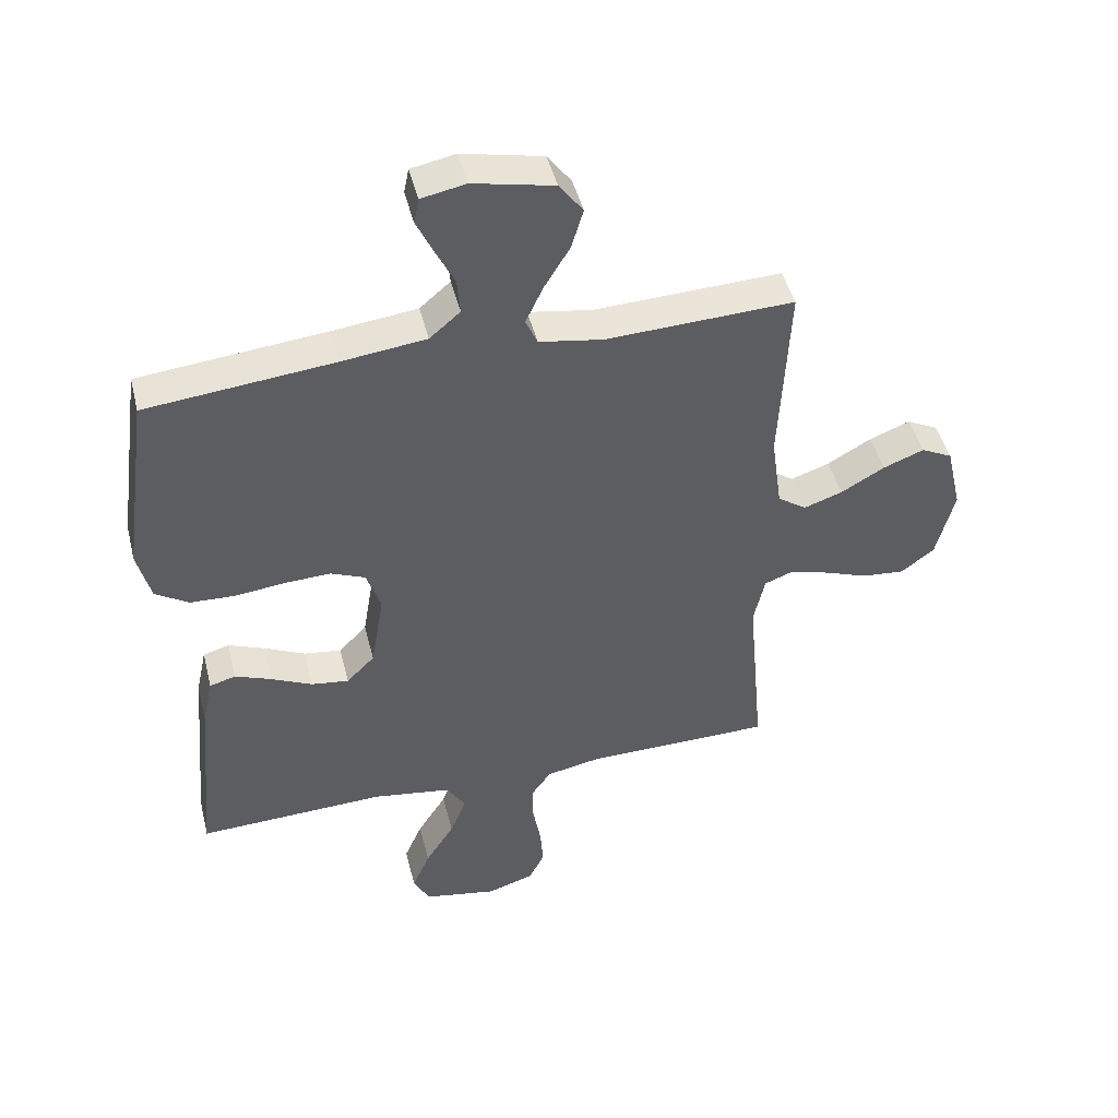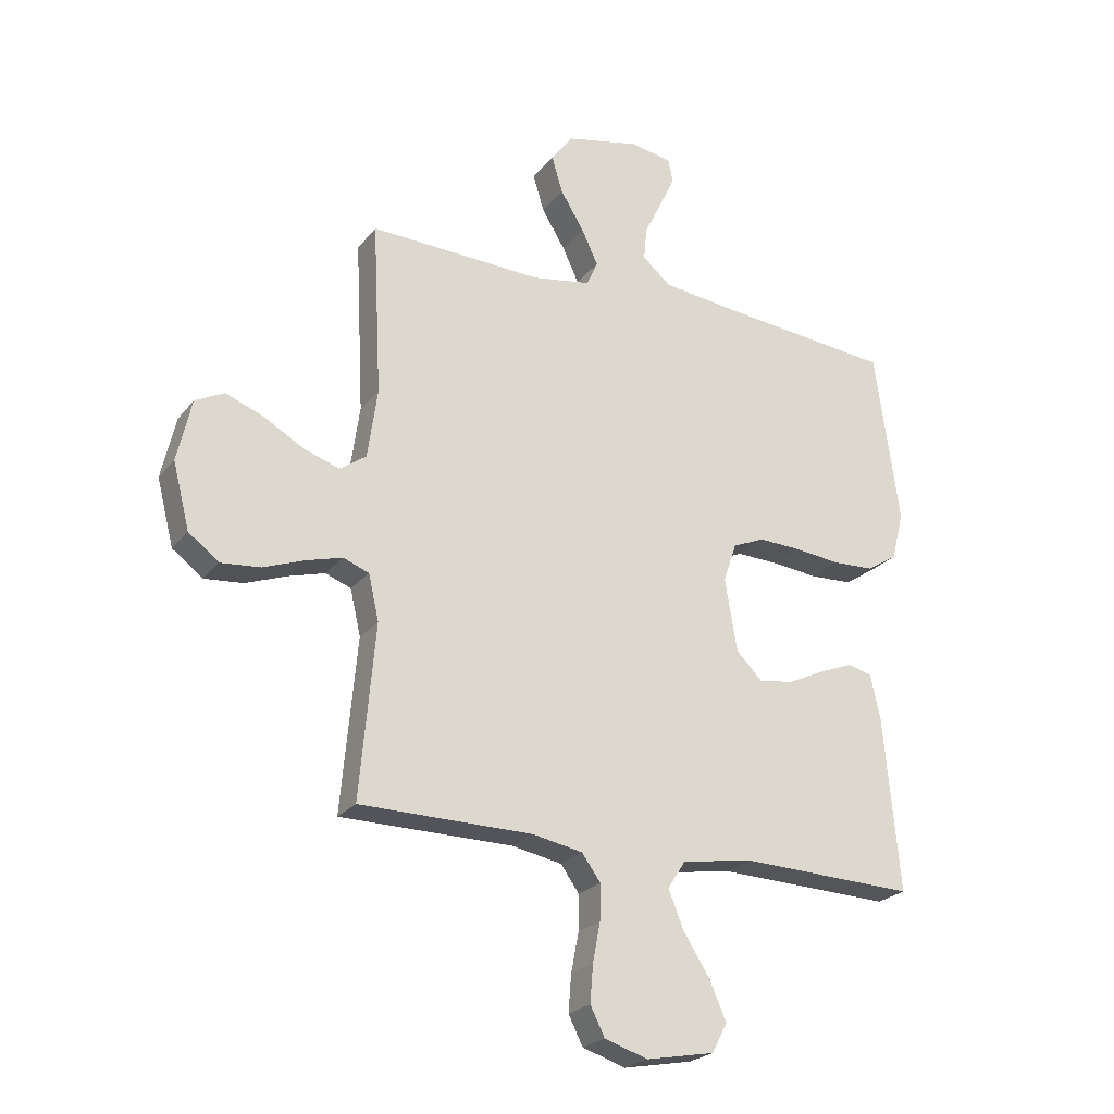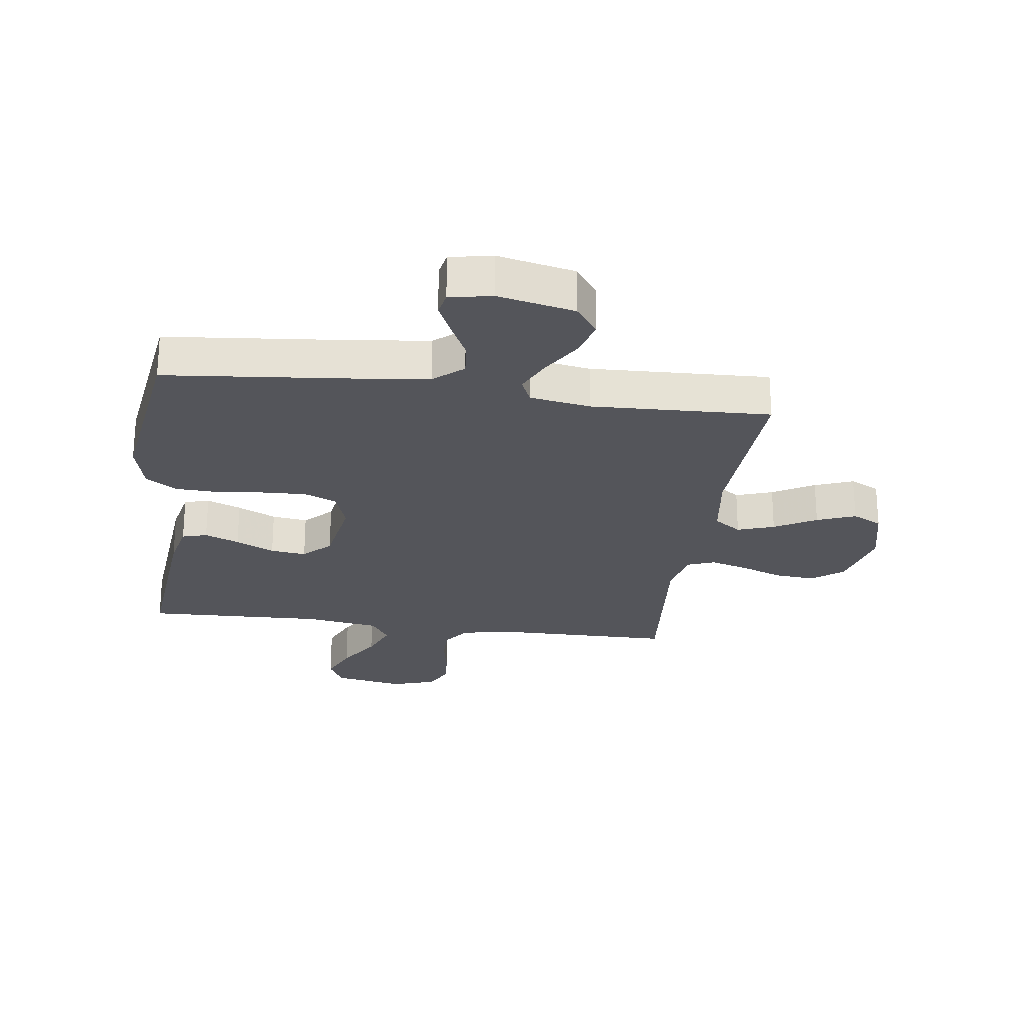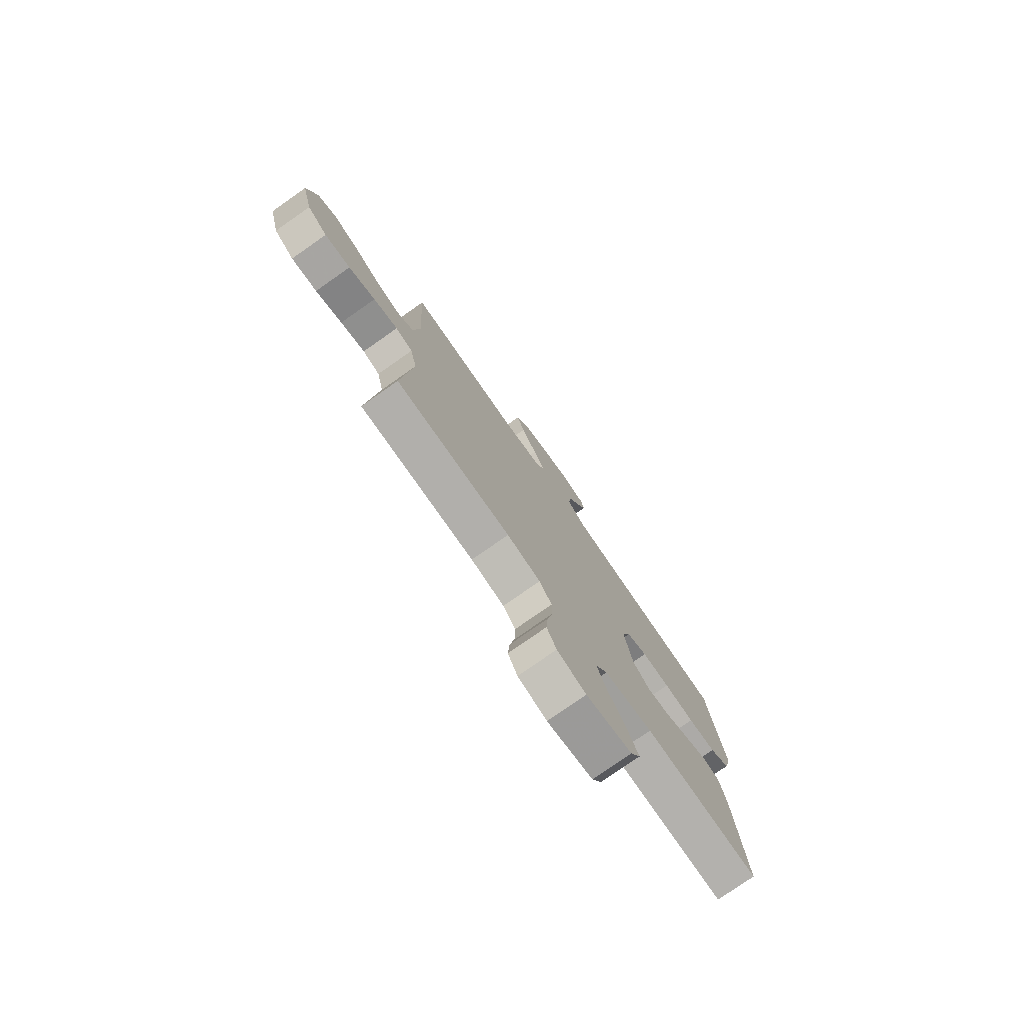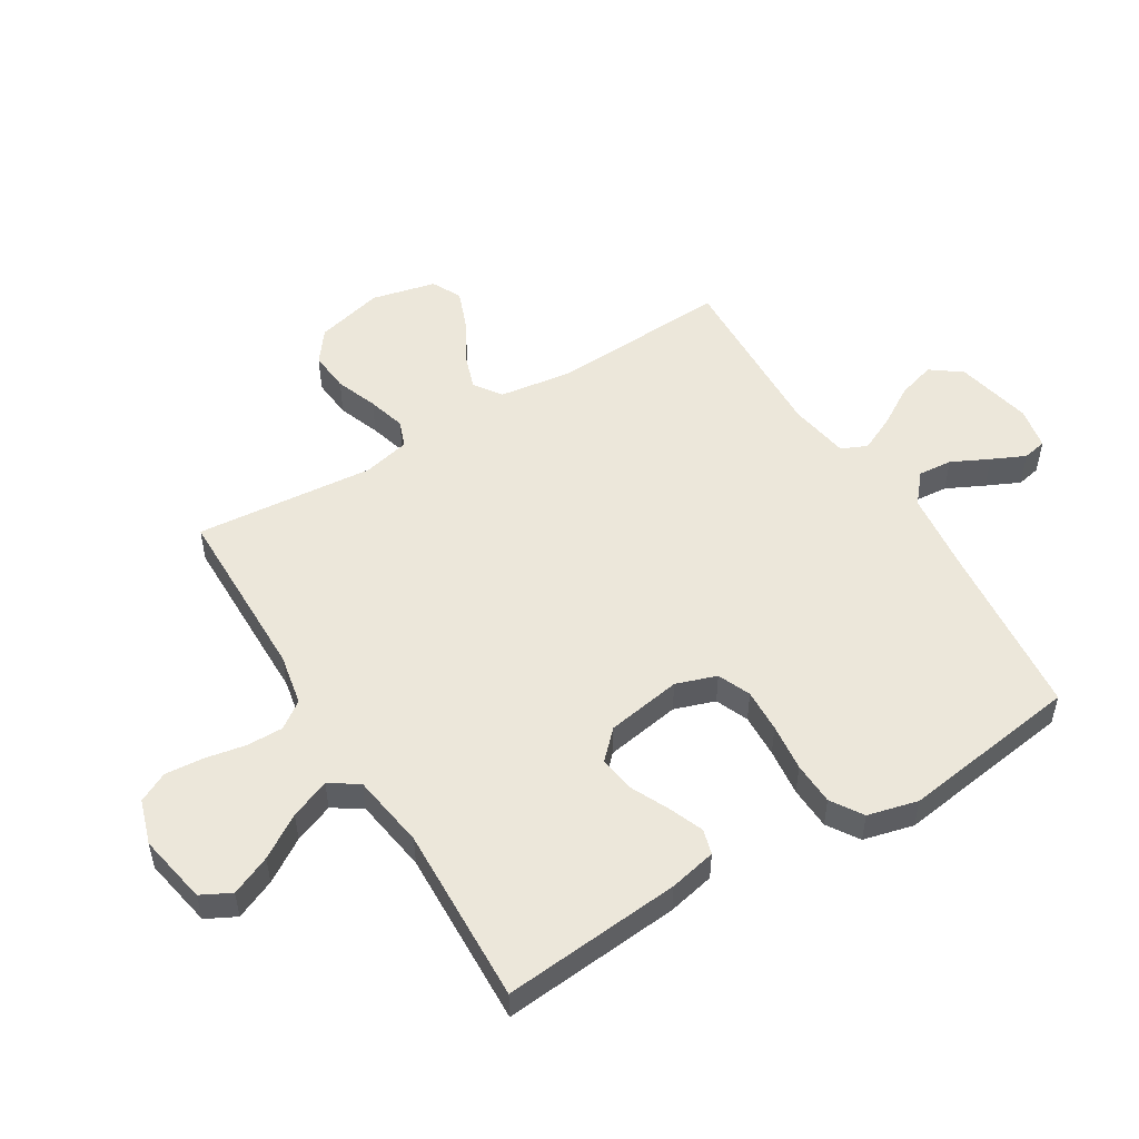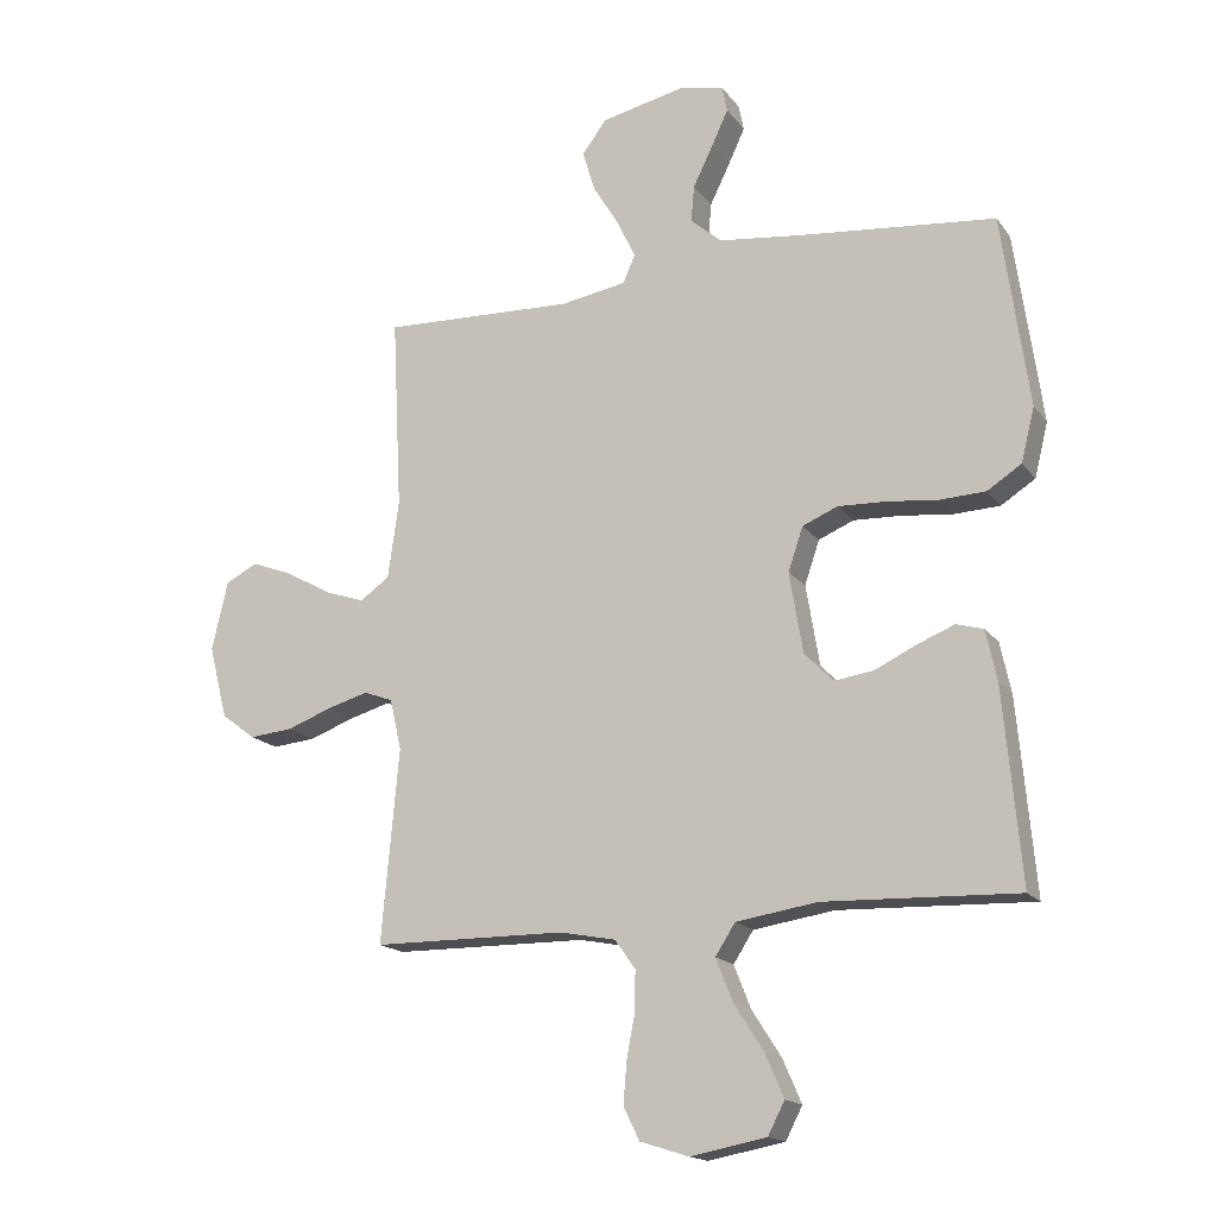
<metadata>
{"format":"obj","ext":"obj","renderer":"f3d","projection":"perspective","resolution":1024,"background":"white","views":[{"elev":46.2,"azim":-14.0,"up":"+Z"},{"elev":-23.6,"azim":151.8,"up":"+Z"},{"elev":-25.0,"azim":-7.8,"up":"+Y"},{"elev":-77.8,"azim":125.0,"up":"+Z"},{"elev":52.1,"azim":-121.4,"up":"+Y"},{"elev":-16.8,"azim":-155.7,"up":"+Z"}]}
</metadata>
<code>
v 0.5 0.07 0.5
v 0.485 0.07 0.2
v 0.502 0.07 0.079
v 0.548 0.07 0.047
v 0.61 0.07 0.068
v 0.68 0.07 0.108
v 0.745 0.07 0.133
v 0.795 0.07 0.108
v 0.82 0.07 0
v 0.791 0.07 -0.114
v 0.738 0.07 -0.154
v 0.67 0.07 -0.148
v 0.6 0.07 -0.122
v 0.536 0.07 -0.104
v 0.491 0.07 -0.121
v 0.473 0.07 -0.2
v 0.5 0.07 -0.5
v 0.2 0.07 -0.503
v 0.113 0.07 -0.52
v 0.081 0.07 -0.565
v 0.082 0.07 -0.627
v 0.095 0.07 -0.695
v 0.1 0.07 -0.759
v 0.075 0.07 -0.809
v 0 0.07 -0.833
v -0.118 0.07 -0.811
v -0.144 0.07 -0.761
v -0.115 0.07 -0.694
v -0.069 0.07 -0.622
v -0.043 0.07 -0.556
v -0.074 0.07 -0.508
v -0.2 0.07 -0.489
v -0.5 0.07 -0.5
v -0.473 0.07 -0.2
v -0.456 0.07 -0.121
v -0.414 0.07 -0.109
v -0.356 0.07 -0.132
v -0.291 0.07 -0.163
v -0.231 0.07 -0.171
v -0.186 0.07 -0.126
v -0.165 0.07 0
v -0.188 0.07 0.068
v -0.243 0.07 0.091
v -0.316 0.07 0.088
v -0.396 0.07 0.079
v -0.468 0.07 0.082
v -0.521 0.07 0.116
v -0.542 0.07 0.2
v -0.5 0.07 0.5
v -0.2 0.07 0.53
v -0.066 0.07 0.546
v -0.017 0.07 0.588
v -0.022 0.07 0.645
v -0.053 0.07 0.708
v -0.079 0.07 0.764
v -0.071 0.07 0.804
v 0 0.07 0.818
v 0.129 0.07 0.79
v 0.167 0.07 0.739
v 0.148 0.07 0.675
v 0.107 0.07 0.608
v 0.079 0.07 0.548
v 0.098 0.07 0.505
v 0.2 0.07 0.488
v 0.5 0 0.5
v 0.485 0 0.2
v 0.502 0 0.079
v 0.548 0 0.047
v 0.61 0 0.068
v 0.68 0 0.108
v 0.745 0 0.133
v 0.795 0 0.108
v 0.82 0 0
v 0.791 0 -0.114
v 0.738 0 -0.154
v 0.67 0 -0.148
v 0.6 0 -0.122
v 0.536 0 -0.104
v 0.491 0 -0.121
v 0.473 0 -0.2
v 0.5 0 -0.5
v 0.2 0 -0.503
v 0.113 0 -0.52
v 0.081 0 -0.565
v 0.082 0 -0.627
v 0.095 0 -0.695
v 0.1 0 -0.759
v 0.075 0 -0.809
v 0 0 -0.833
v -0.118 0 -0.811
v -0.144 0 -0.761
v -0.115 0 -0.694
v -0.069 0 -0.622
v -0.043 0 -0.556
v -0.074 0 -0.508
v -0.2 0 -0.489
v -0.5 0 -0.5
v -0.473 0 -0.2
v -0.456 0 -0.121
v -0.414 0 -0.109
v -0.356 0 -0.132
v -0.291 0 -0.163
v -0.231 0 -0.171
v -0.186 0 -0.126
v -0.165 0 0
v -0.188 0 0.068
v -0.243 0 0.091
v -0.316 0 0.088
v -0.396 0 0.079
v -0.468 0 0.082
v -0.521 0 0.116
v -0.542 0 0.2
v -0.5 0 0.5
v -0.2 0 0.53
v -0.066 0 0.546
v -0.017 0 0.588
v -0.022 0 0.645
v -0.053 0 0.708
v -0.079 0 0.764
v -0.071 0 0.804
v 0 0 0.818
v 0.129 0 0.79
v 0.167 0 0.739
v 0.148 0 0.675
v 0.107 0 0.608
v 0.079 0 0.548
v 0.098 0 0.505
v 0.2 0 0.488
f 58 59 60 61
f 58 61 62
f 57 58 62
f 56 57 62
f 53 54 55 56
f 53 56 62 63
f 47 48 49 50
f 47 50 51
f 44 45 46 47
f 43 44 47 51
f 42 43 51 52
f 35 36 37 38
f 33 34 35 38
f 32 33 38 39
f 31 32 39 40
f 26 27 28 29
f 26 29 30
f 25 26 30
f 24 25 30
f 21 22 23 24
f 20 21 24 30
f 19 20 30 31
f 16 17 18
f 15 16 18 19
f 10 11 12 13
f 10 13 14
f 9 10 14
f 8 9 14
f 5 6 7 8
f 4 5 8 14
f 3 4 14 15
f 64 1 2
f 63 64 2 3
f 52 53 63
f 41 42 52 63
f 31 40 41 63
f 19 31 63
f 3 15 19 63
f 125 124 123 122
f 126 125 122
f 126 122 121
f 126 121 120
f 120 119 118 117
f 127 126 120 117
f 114 113 112 111
f 115 114 111
f 111 110 109 108
f 115 111 108 107
f 116 115 107 106
f 102 101 100 99
f 102 99 98 97
f 103 102 97 96
f 104 103 96 95
f 93 92 91 90
f 94 93 90
f 94 90 89
f 94 89 88
f 88 87 86 85
f 94 88 85 84
f 95 94 84 83
f 82 81 80
f 83 82 80 79
f 77 76 75 74
f 78 77 74
f 78 74 73
f 78 73 72
f 72 71 70 69
f 78 72 69 68
f 79 78 68 67
f 66 65 128
f 67 66 128 127
f 127 117 116
f 127 116 106 105
f 127 105 104 95
f 127 95 83
f 127 83 79 67
f 1 65 66 2
f 2 66 67 3
f 3 67 68 4
f 4 68 69 5
f 5 69 70 6
f 6 70 71 7
f 7 71 72 8
f 8 72 73 9
f 9 73 74 10
f 10 74 75 11
f 11 75 76 12
f 12 76 77 13
f 13 77 78 14
f 14 78 79 15
f 15 79 80 16
f 16 80 81 17
f 17 81 82 18
f 18 82 83 19
f 19 83 84 20
f 20 84 85 21
f 21 85 86 22
f 22 86 87 23
f 23 87 88 24
f 24 88 89 25
f 25 89 90 26
f 26 90 91 27
f 27 91 92 28
f 28 92 93 29
f 29 93 94 30
f 30 94 95 31
f 31 95 96 32
f 32 96 97 33
f 33 97 98 34
f 34 98 99 35
f 35 99 100 36
f 36 100 101 37
f 37 101 102 38
f 38 102 103 39
f 39 103 104 40
f 40 104 105 41
f 41 105 106 42
f 42 106 107 43
f 43 107 108 44
f 44 108 109 45
f 45 109 110 46
f 46 110 111 47
f 47 111 112 48
f 48 112 113 49
f 49 113 114 50
f 50 114 115 51
f 51 115 116 52
f 52 116 117 53
f 53 117 118 54
f 54 118 119 55
f 55 119 120 56
f 56 120 121 57
f 57 121 122 58
f 58 122 123 59
f 59 123 124 60
f 60 124 125 61
f 61 125 126 62
f 62 126 127 63
f 63 127 128 64
f 64 128 65 1

</code>
